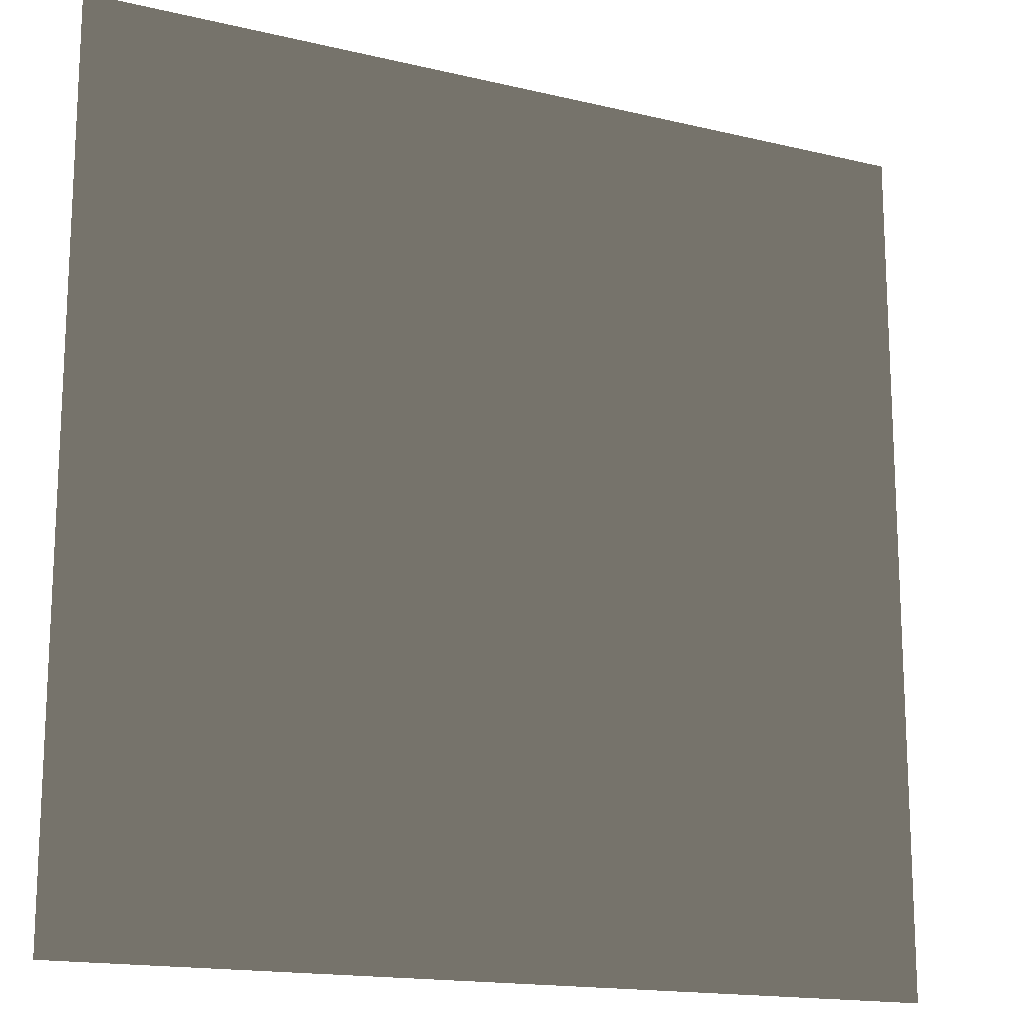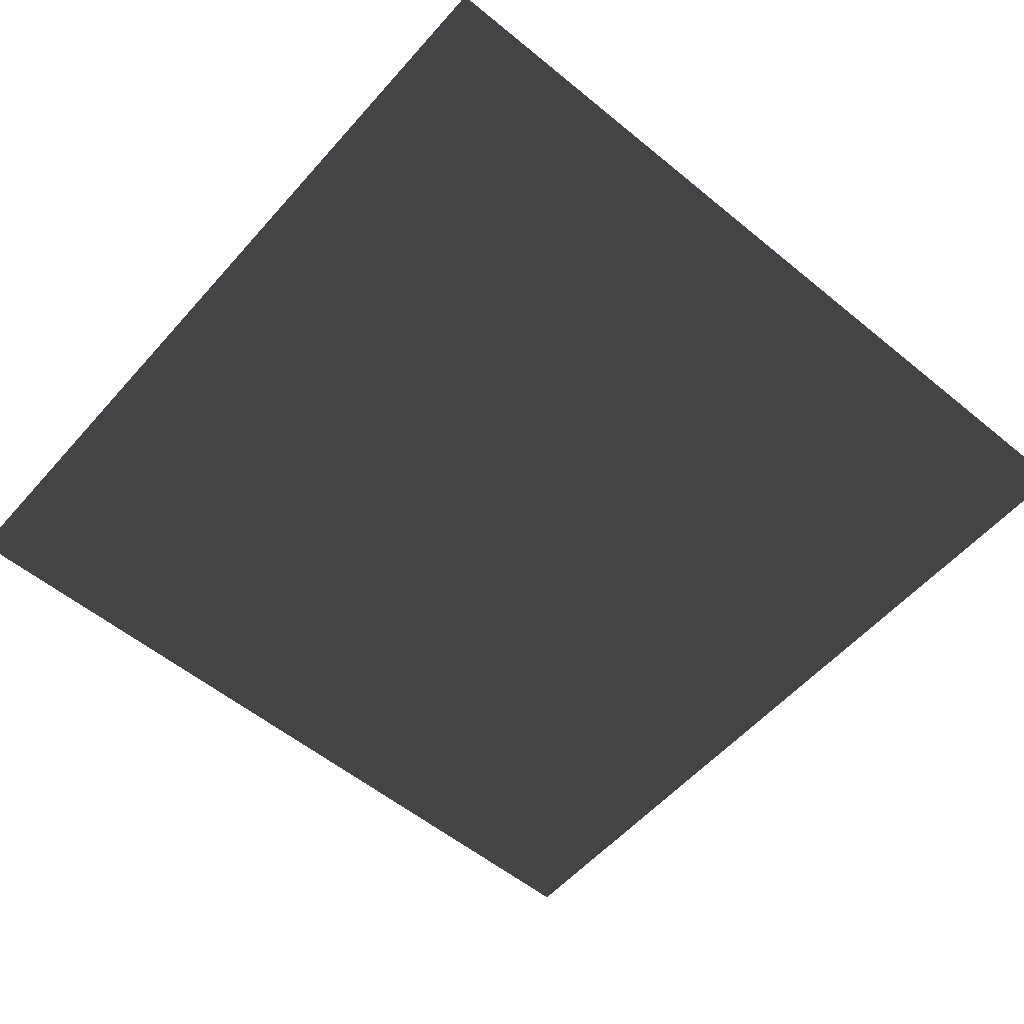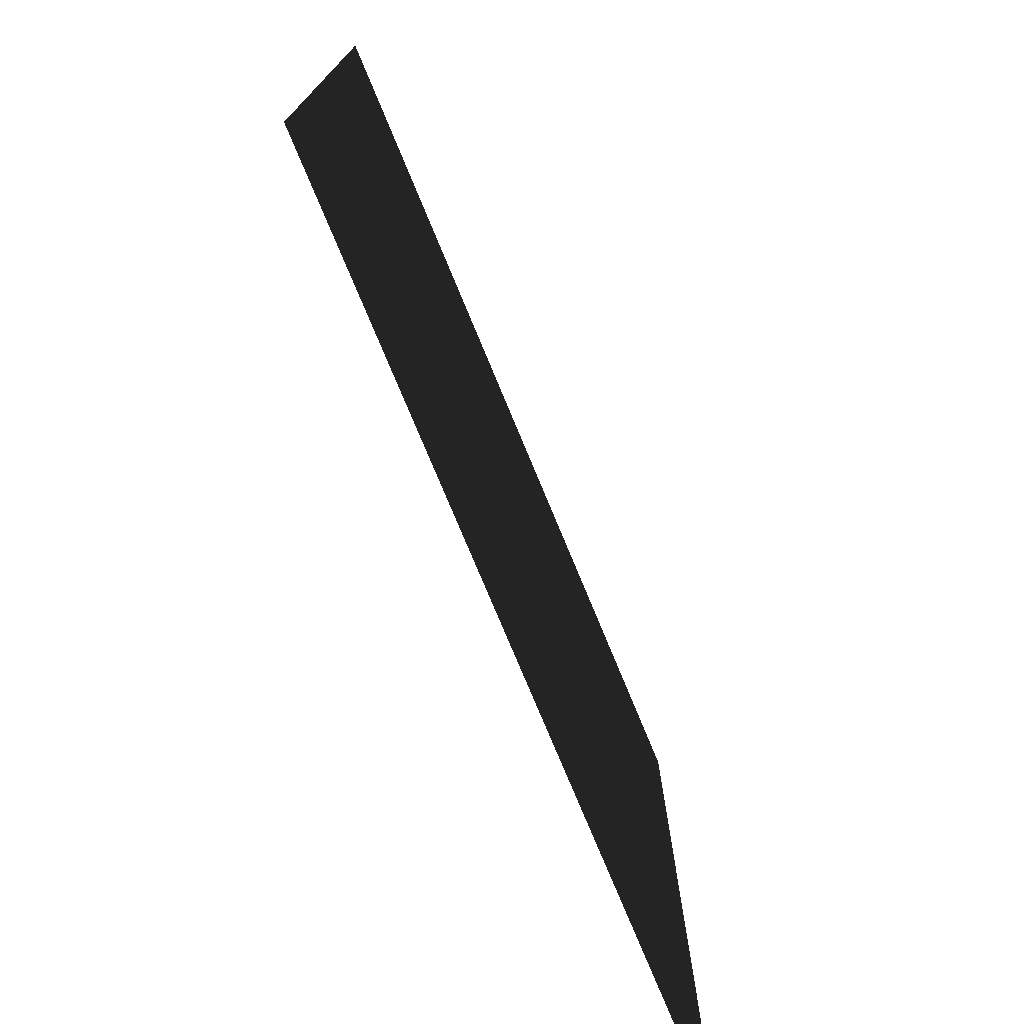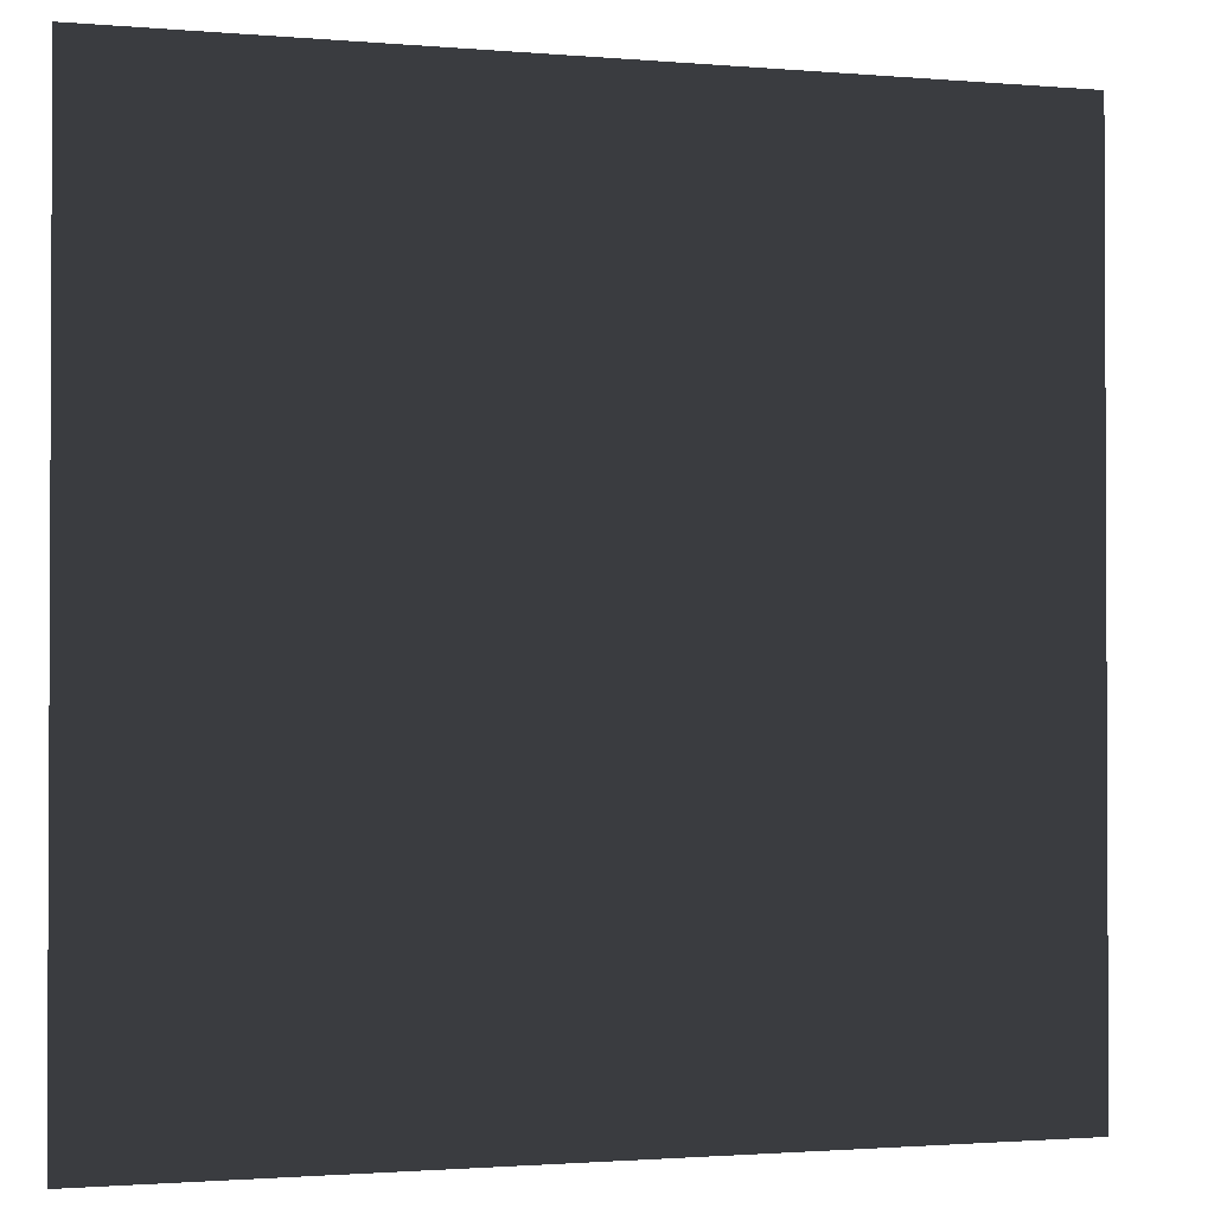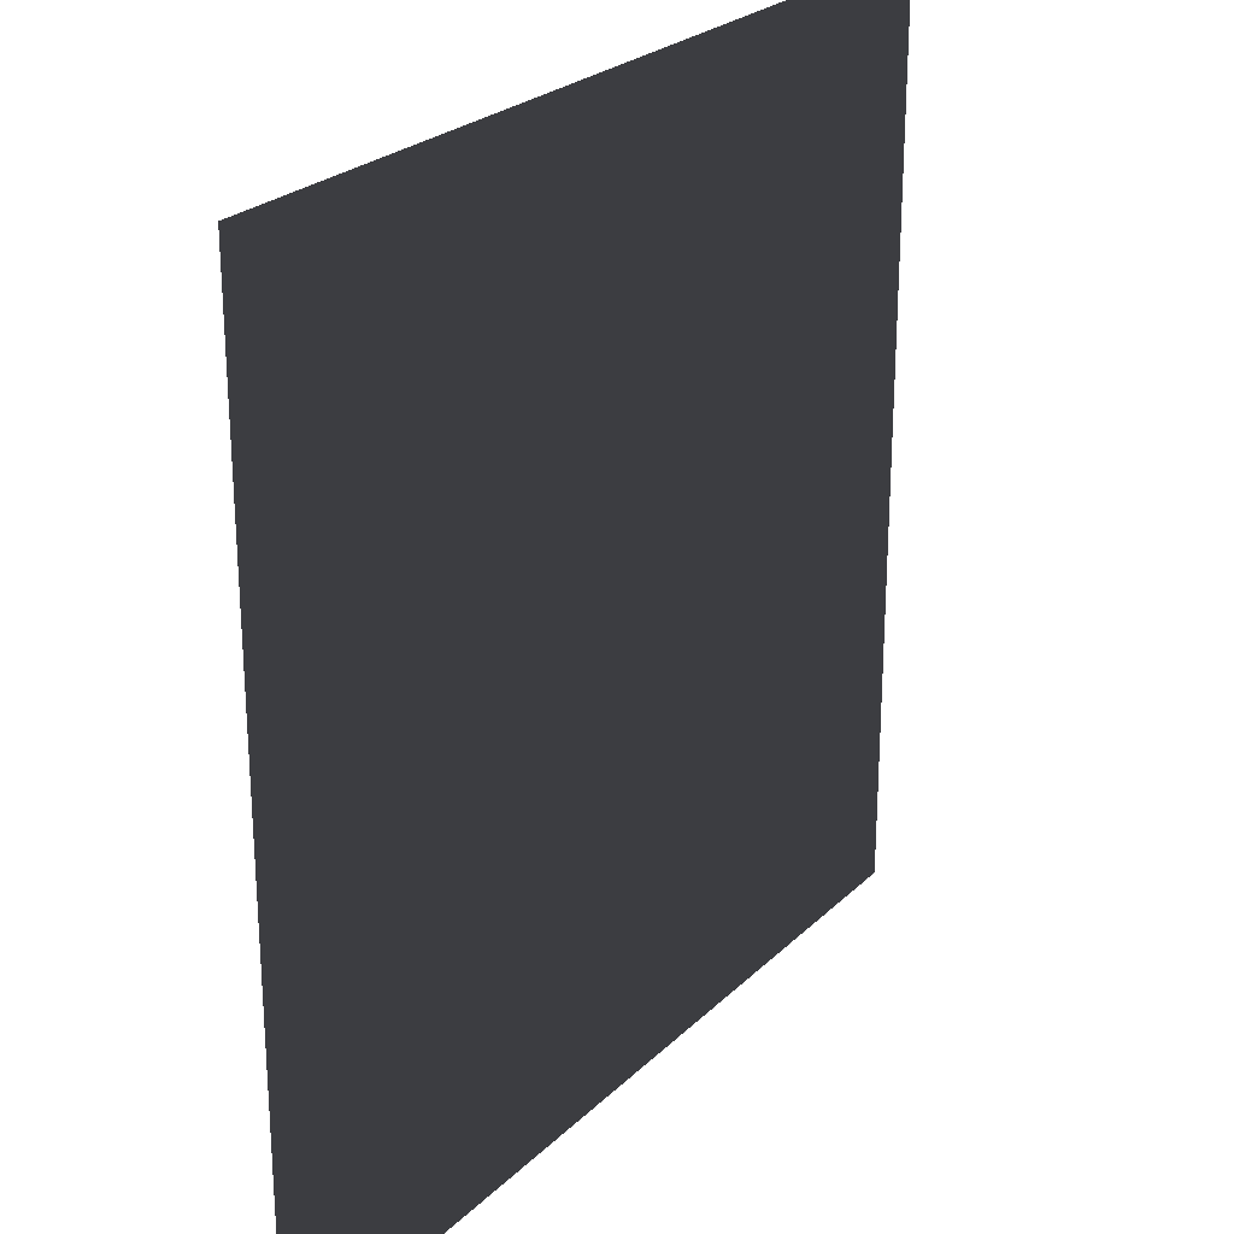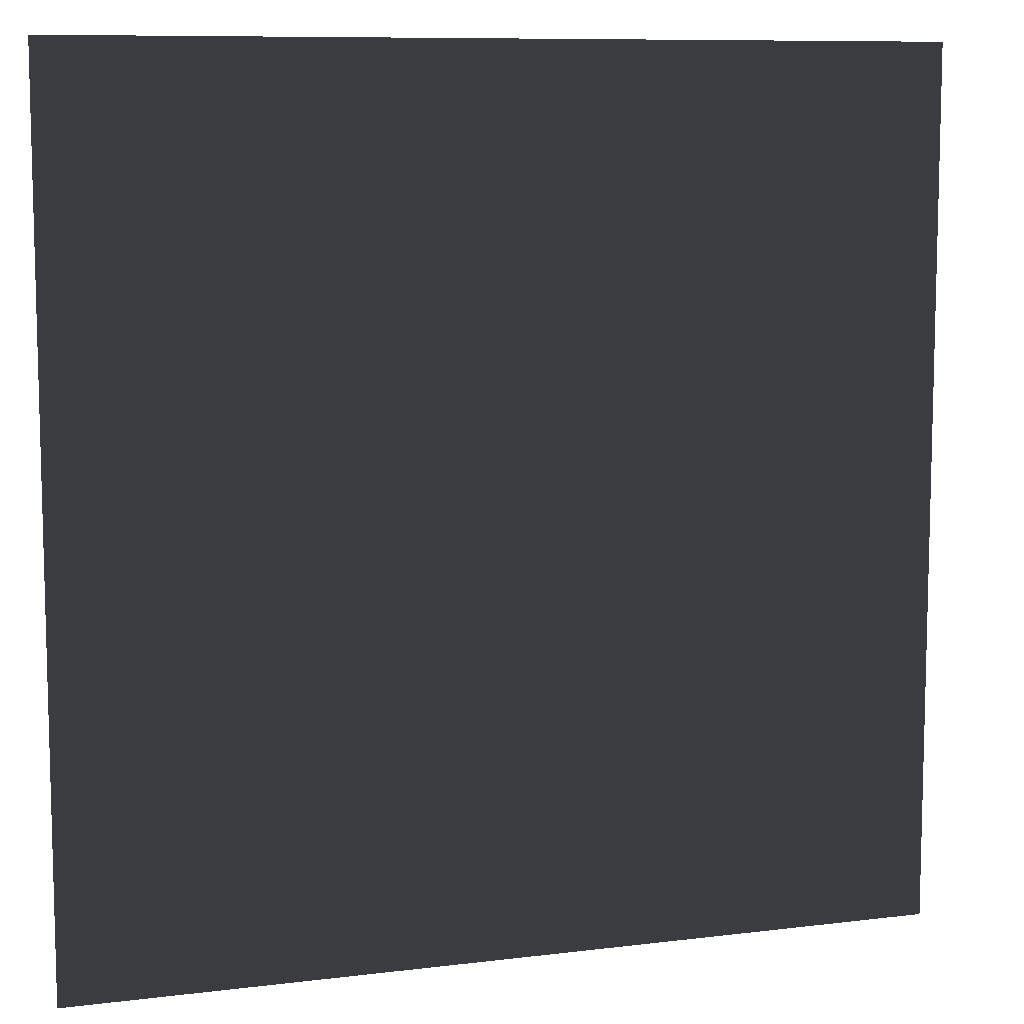
<metadata>
{"format":"obj","ext":"obj","renderer":"f3d","projection":"perspective","resolution":1024,"background":"white","views":[{"elev":-16.1,"azim":-26.4,"up":"+Y"},{"elev":-55.9,"azim":-130.7,"up":"+Z"},{"elev":-76.0,"azim":-67.5,"up":"+Y"},{"elev":-1.5,"azim":162.6,"up":"+Y"},{"elev":25.1,"azim":123.9,"up":"+Y"},{"elev":9.2,"azim":161.8,"up":"+Y"}]}
</metadata>
<code>
v 0.8053 -0.8054 0.04852
v -0.8053 -0.8054 0.04852
v -0.8053 0.8054 0.04852
v 0.8053 0.8054 0.04852
g Platform_for_tree(Clone)_38040_568
f 1 3 2
f 1 4 3

</code>
